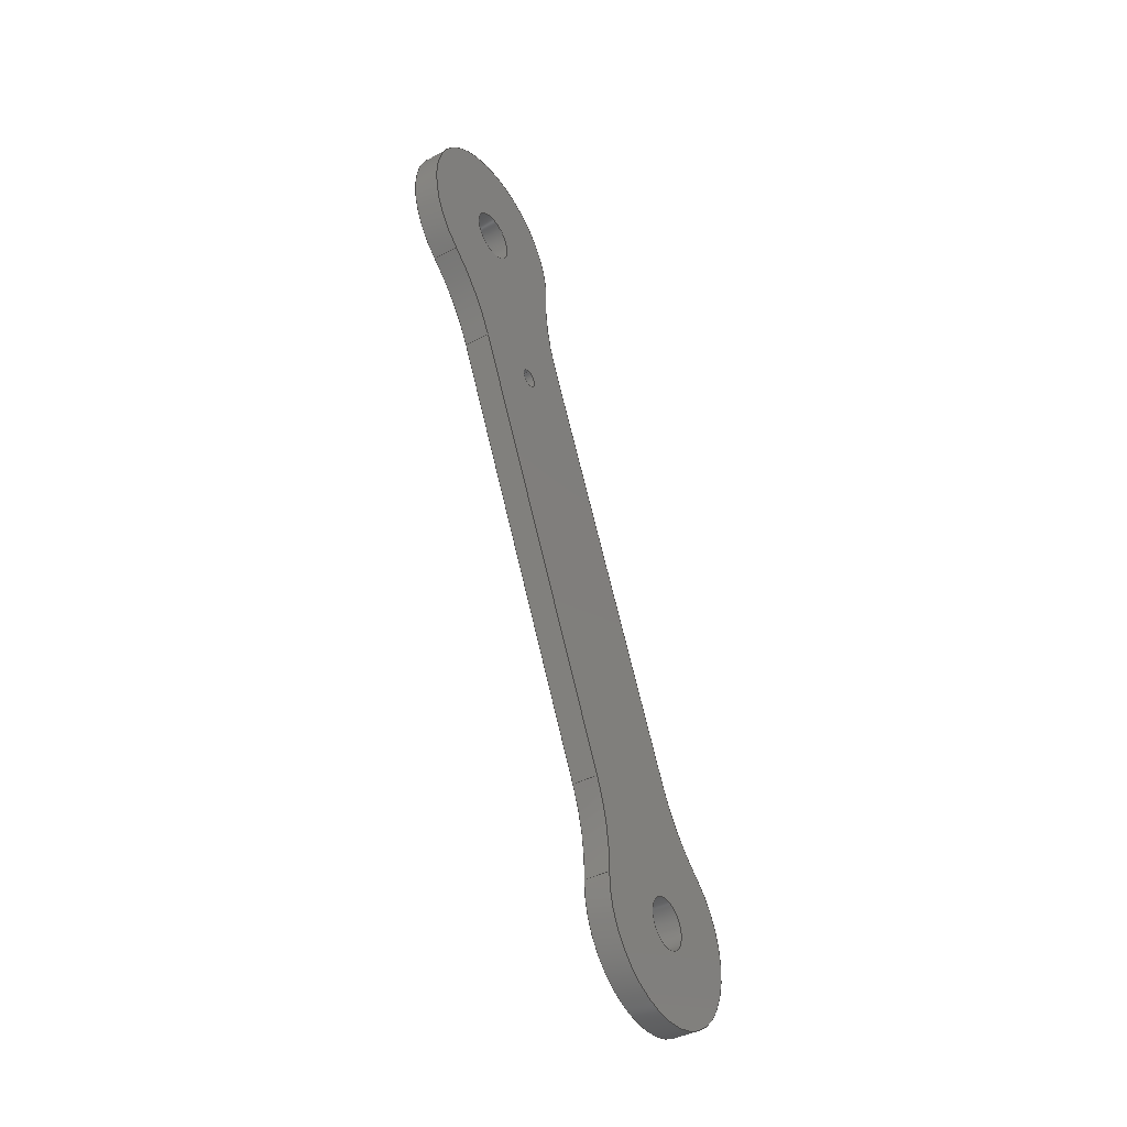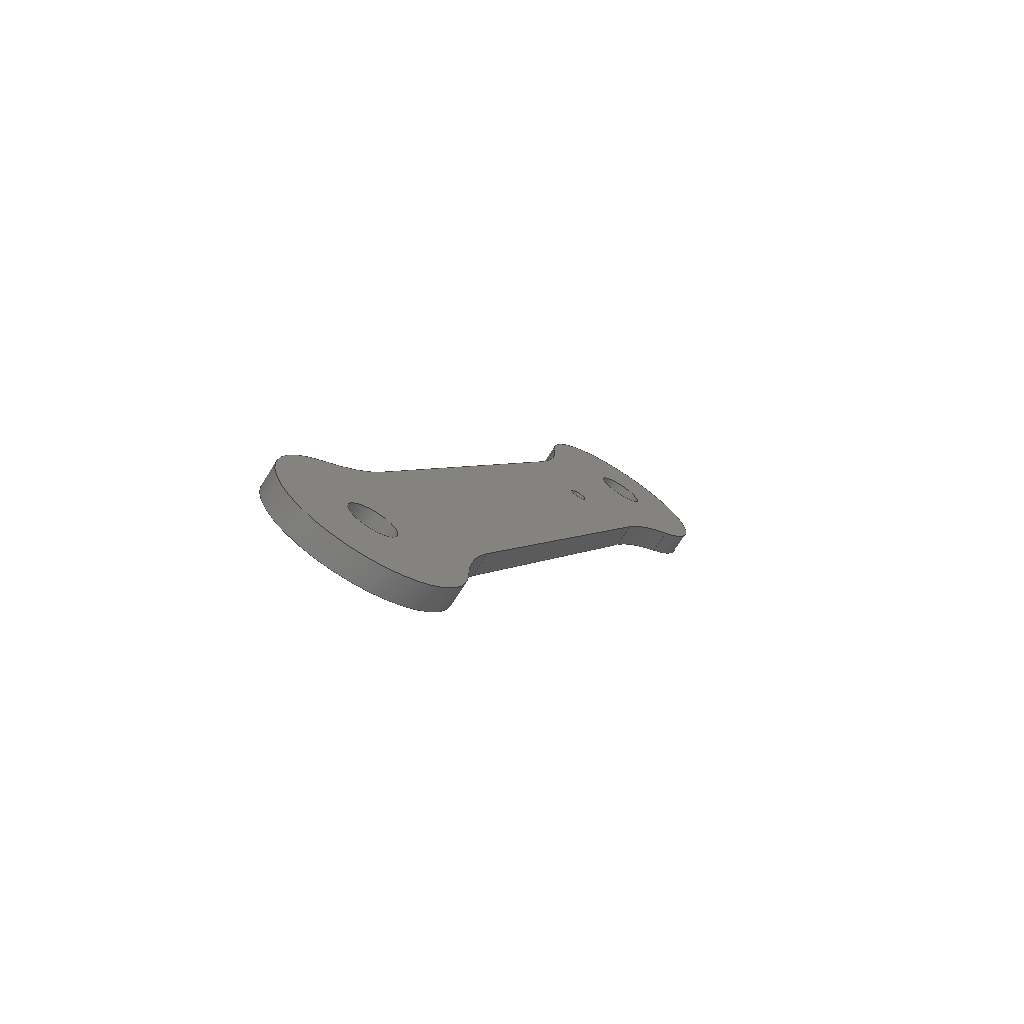
<metadata>
{"format":"step","ext":"step","renderer":"f3d","projection":"perspective","resolution":1024,"background":"white","views":[{"elev":-40.8,"azim":-147.0,"up":"+Z"},{"elev":-73.0,"azim":57.6,"up":"+Z"}]}
</metadata>
<code>
ISO-10303-21;
DATA;
#1=PROPERTY_DEFINITION_REPRESENTATION(#5,#3);
#2=PROPERTY_DEFINITION_REPRESENTATION(#6,#4);
#3=REPRESENTATION('',(#7),#422);
#4=REPRESENTATION('',(#8),#422);
#5=PROPERTY_DEFINITION('pmi validation property','',#427);
#6=PROPERTY_DEFINITION('pmi validation property','',#427);
#7=VALUE_REPRESENTATION_ITEM('number of annotations',COUNT_MEASURE(0));
#8=VALUE_REPRESENTATION_ITEM('number of views',COUNT_MEASURE(0));
#9=SHAPE_REPRESENTATION_RELATIONSHIP('','',#246,#10);
#10=ADVANCED_BREP_SHAPE_REPRESENTATION('',(#244),#422);
#11=CYLINDRICAL_SURFACE('',#259,0.01212);
#12=CYLINDRICAL_SURFACE('',#262,0.01212);
#13=CYLINDRICAL_SURFACE('',#272,0.02425);
#14=CYLINDRICAL_SURFACE('',#273,0.02425);
#15=CYLINDRICAL_SURFACE('',#274,0.02425);
#16=CYLINDRICAL_SURFACE('',#275,0.02425);
#17=CYLINDRICAL_SURFACE('',#276,0.003175);
#18=CYLINDRICAL_SURFACE('',#277,0.003175);
#19=CYLINDRICAL_SURFACE('',#278,0.001191);
#20=LINE('',#363,#32);
#21=LINE('',#372,#33);
#22=LINE('',#380,#34);
#23=LINE('',#383,#35);
#24=LINE('',#384,#36);
#25=LINE('',#386,#37);
#26=LINE('',#390,#38);
#27=LINE('',#392,#39);
#28=LINE('',#394,#40);
#29=LINE('',#396,#41);
#30=LINE('',#398,#42);
#31=LINE('',#402,#43);
#32=VECTOR('',#289,1);
#33=VECTOR('',#296,1);
#34=VECTOR('',#305,1);
#35=VECTOR('',#306,1);
#36=VECTOR('',#307,1);
#37=VECTOR('',#310,1);
#38=VECTOR('',#313,1);
#39=VECTOR('',#316,1);
#40=VECTOR('',#317,1);
#41=VECTOR('',#318,1);
#42=VECTOR('',#321,1);
#43=VECTOR('',#324,1);
#44=ORIENTED_EDGE('',*,*,#104,.F.);
#45=ORIENTED_EDGE('',*,*,#105,.T.);
#46=ORIENTED_EDGE('',*,*,#106,.T.);
#47=ORIENTED_EDGE('',*,*,#107,.T.);
#48=ORIENTED_EDGE('',*,*,#108,.F.);
#49=ORIENTED_EDGE('',*,*,#109,.F.);
#50=ORIENTED_EDGE('',*,*,#110,.F.);
#51=ORIENTED_EDGE('',*,*,#111,.F.);
#52=ORIENTED_EDGE('',*,*,#112,.F.);
#53=ORIENTED_EDGE('',*,*,#113,.F.);
#54=ORIENTED_EDGE('',*,*,#114,.F.);
#55=ORIENTED_EDGE('',*,*,#115,.T.);
#56=ORIENTED_EDGE('',*,*,#116,.F.);
#57=ORIENTED_EDGE('',*,*,#107,.F.);
#58=ORIENTED_EDGE('',*,*,#117,.F.);
#59=ORIENTED_EDGE('',*,*,#113,.T.);
#60=ORIENTED_EDGE('',*,*,#118,.F.);
#61=ORIENTED_EDGE('',*,*,#119,.F.);
#62=ORIENTED_EDGE('',*,*,#120,.F.);
#63=ORIENTED_EDGE('',*,*,#111,.T.);
#64=ORIENTED_EDGE('',*,*,#121,.F.);
#65=ORIENTED_EDGE('',*,*,#122,.F.);
#66=ORIENTED_EDGE('',*,*,#123,.F.);
#67=ORIENTED_EDGE('',*,*,#109,.T.);
#68=ORIENTED_EDGE('',*,*,#124,.F.);
#69=ORIENTED_EDGE('',*,*,#125,.F.);
#70=ORIENTED_EDGE('',*,*,#126,.F.);
#71=ORIENTED_EDGE('',*,*,#127,.F.);
#72=ORIENTED_EDGE('',*,*,#128,.F.);
#73=ORIENTED_EDGE('',*,*,#129,.F.);
#74=ORIENTED_EDGE('',*,*,#119,.T.);
#75=ORIENTED_EDGE('',*,*,#130,.F.);
#76=ORIENTED_EDGE('',*,*,#122,.T.);
#77=ORIENTED_EDGE('',*,*,#131,.F.);
#78=ORIENTED_EDGE('',*,*,#125,.T.);
#79=ORIENTED_EDGE('',*,*,#132,.F.);
#80=ORIENTED_EDGE('',*,*,#115,.F.);
#81=ORIENTED_EDGE('',*,*,#133,.F.);
#82=ORIENTED_EDGE('',*,*,#114,.T.);
#83=ORIENTED_EDGE('',*,*,#120,.T.);
#84=ORIENTED_EDGE('',*,*,#133,.T.);
#85=ORIENTED_EDGE('',*,*,#117,.T.);
#86=ORIENTED_EDGE('',*,*,#112,.T.);
#87=ORIENTED_EDGE('',*,*,#123,.T.);
#88=ORIENTED_EDGE('',*,*,#130,.T.);
#89=ORIENTED_EDGE('',*,*,#118,.T.);
#90=ORIENTED_EDGE('',*,*,#110,.T.);
#91=ORIENTED_EDGE('',*,*,#126,.T.);
#92=ORIENTED_EDGE('',*,*,#131,.T.);
#93=ORIENTED_EDGE('',*,*,#121,.T.);
#94=ORIENTED_EDGE('',*,*,#108,.T.);
#95=ORIENTED_EDGE('',*,*,#116,.T.);
#96=ORIENTED_EDGE('',*,*,#132,.T.);
#97=ORIENTED_EDGE('',*,*,#124,.T.);
#98=ORIENTED_EDGE('',*,*,#106,.F.);
#99=ORIENTED_EDGE('',*,*,#129,.T.);
#100=ORIENTED_EDGE('',*,*,#105,.F.);
#101=ORIENTED_EDGE('',*,*,#128,.T.);
#102=ORIENTED_EDGE('',*,*,#104,.T.);
#103=ORIENTED_EDGE('',*,*,#127,.T.);
#104=EDGE_CURVE('',#134,#134,#156,.T.);
#105=EDGE_CURVE('',#135,#135,#157,.T.);
#106=EDGE_CURVE('',#136,#136,#158,.T.);
#107=EDGE_CURVE('',#137,#138,#20,.T.);
#108=EDGE_CURVE('',#139,#138,#159,.F.);
#109=EDGE_CURVE('',#140,#139,#160,.T.);
#110=EDGE_CURVE('',#141,#140,#161,.F.);
#111=EDGE_CURVE('',#142,#141,#21,.T.);
#112=EDGE_CURVE('',#143,#142,#162,.F.);
#113=EDGE_CURVE('',#144,#143,#163,.T.);
#114=EDGE_CURVE('',#137,#144,#164,.F.);
#115=EDGE_CURVE('',#145,#146,#22,.T.);
#116=EDGE_CURVE('',#138,#146,#23,.T.);
#117=EDGE_CURVE('',#145,#137,#24,.F.);
#118=EDGE_CURVE('',#147,#143,#25,.F.);
#119=EDGE_CURVE('',#148,#147,#165,.T.);
#120=EDGE_CURVE('',#144,#148,#26,.T.);
#121=EDGE_CURVE('',#149,#141,#27,.T.);
#122=EDGE_CURVE('',#150,#149,#28,.T.);
#123=EDGE_CURVE('',#142,#150,#29,.F.);
#124=EDGE_CURVE('',#151,#139,#30,.F.);
#125=EDGE_CURVE('',#152,#151,#166,.T.);
#126=EDGE_CURVE('',#140,#152,#31,.T.);
#127=EDGE_CURVE('',#153,#153,#167,.T.);
#128=EDGE_CURVE('',#154,#154,#168,.F.);
#129=EDGE_CURVE('',#155,#155,#169,.F.);
#130=EDGE_CURVE('',#150,#147,#170,.T.);
#131=EDGE_CURVE('',#152,#149,#171,.T.);
#132=EDGE_CURVE('',#146,#151,#172,.T.);
#133=EDGE_CURVE('',#148,#145,#173,.T.);
#134=VERTEX_POINT('',#358);
#135=VERTEX_POINT('',#360);
#136=VERTEX_POINT('',#362);
#137=VERTEX_POINT('',#364);
#138=VERTEX_POINT('',#365);
#139=VERTEX_POINT('',#367);
#140=VERTEX_POINT('',#369);
#141=VERTEX_POINT('',#371);
#142=VERTEX_POINT('',#373);
#143=VERTEX_POINT('',#375);
#144=VERTEX_POINT('',#377);
#145=VERTEX_POINT('',#381);
#146=VERTEX_POINT('',#382);
#147=VERTEX_POINT('',#387);
#148=VERTEX_POINT('',#389);
#149=VERTEX_POINT('',#393);
#150=VERTEX_POINT('',#395);
#151=VERTEX_POINT('',#399);
#152=VERTEX_POINT('',#401);
#153=VERTEX_POINT('',#405);
#154=VERTEX_POINT('',#407);
#155=VERTEX_POINT('',#409);
#156=CIRCLE('',#249,0.001191);
#157=CIRCLE('',#250,0.003175);
#158=CIRCLE('',#251,0.003175);
#159=CIRCLE('',#252,0.02425);
#160=CIRCLE('',#253,0.01212);
#161=CIRCLE('',#254,0.02425);
#162=CIRCLE('',#255,0.02425);
#163=CIRCLE('',#256,0.01212);
#164=CIRCLE('',#257,0.02425);
#165=CIRCLE('',#260,0.01212);
#166=CIRCLE('',#263,0.01212);
#167=CIRCLE('',#265,0.001191);
#168=CIRCLE('',#266,0.003175);
#169=CIRCLE('',#267,0.003175);
#170=CIRCLE('',#268,0.02425);
#171=CIRCLE('',#269,0.02425);
#172=CIRCLE('',#270,0.02425);
#173=CIRCLE('',#271,0.02425);
#174=EDGE_LOOP('',(#44));
#175=EDGE_LOOP('',(#45));
#176=EDGE_LOOP('',(#46));
#177=EDGE_LOOP('',(#47,#48,#49,#50,#51,#52,#53,#54));
#178=EDGE_LOOP('',(#55,#56,#57,#58));
#179=EDGE_LOOP('',(#59,#60,#61,#62));
#180=EDGE_LOOP('',(#63,#64,#65,#66));
#181=EDGE_LOOP('',(#67,#68,#69,#70));
#182=EDGE_LOOP('',(#71));
#183=EDGE_LOOP('',(#72));
#184=EDGE_LOOP('',(#73));
#185=EDGE_LOOP('',(#74,#75,#76,#77,#78,#79,#80,#81));
#186=EDGE_LOOP('',(#82,#83,#84,#85));
#187=EDGE_LOOP('',(#86,#87,#88,#89));
#188=EDGE_LOOP('',(#90,#91,#92,#93));
#189=EDGE_LOOP('',(#94,#95,#96,#97));
#190=EDGE_LOOP('',(#98));
#191=EDGE_LOOP('',(#99));
#192=EDGE_LOOP('',(#100));
#193=EDGE_LOOP('',(#101));
#194=EDGE_LOOP('',(#102));
#195=EDGE_LOOP('',(#103));
#196=FACE_BOUND('',#174,.T.);
#197=FACE_BOUND('',#175,.T.);
#198=FACE_BOUND('',#176,.T.);
#199=FACE_BOUND('',#177,.T.);
#200=FACE_BOUND('',#178,.T.);
#201=FACE_BOUND('',#179,.T.);
#202=FACE_BOUND('',#180,.T.);
#203=FACE_BOUND('',#181,.T.);
#204=FACE_BOUND('',#182,.T.);
#205=FACE_BOUND('',#183,.T.);
#206=FACE_BOUND('',#184,.T.);
#207=FACE_BOUND('',#185,.T.);
#208=FACE_BOUND('',#186,.T.);
#209=FACE_BOUND('',#187,.T.);
#210=FACE_BOUND('',#188,.T.);
#211=FACE_BOUND('',#189,.T.);
#212=FACE_BOUND('',#190,.T.);
#213=FACE_BOUND('',#191,.T.);
#214=FACE_BOUND('',#192,.T.);
#215=FACE_BOUND('',#193,.T.);
#216=FACE_BOUND('',#194,.T.);
#217=FACE_BOUND('',#195,.T.);
#218=PLANE('',#248);
#219=PLANE('',#258);
#220=PLANE('',#261);
#221=PLANE('',#264);
#222=ADVANCED_FACE('',(#196,#197,#198,#199),#218,.T.);
#223=ADVANCED_FACE('',(#200),#219,.T.);
#224=ADVANCED_FACE('',(#201),#11,.T.);
#225=ADVANCED_FACE('',(#202),#220,.F.);
#226=ADVANCED_FACE('',(#203),#12,.T.);
#227=ADVANCED_FACE('',(#204,#205,#206,#207),#221,.F.);
#228=ADVANCED_FACE('',(#208),#13,.F.);
#229=ADVANCED_FACE('',(#209),#14,.F.);
#230=ADVANCED_FACE('',(#210),#15,.F.);
#231=ADVANCED_FACE('',(#211),#16,.F.);
#232=ADVANCED_FACE('',(#212,#213),#17,.F.);
#233=ADVANCED_FACE('',(#214,#215),#18,.F.);
#234=ADVANCED_FACE('',(#216,#217),#19,.F.);
#235=CLOSED_SHELL('',(#222,#223,#224,#225,#226,#227,#228,#229,#230,#231,
#232,#233,#234));
#236=STYLED_ITEM('',(#237),#244);
#237=PRESENTATION_STYLE_ASSIGNMENT((#238));
#238=SURFACE_STYLE_USAGE(.BOTH.,#239);
#239=SURFACE_SIDE_STYLE('',(#240));
#240=SURFACE_STYLE_FILL_AREA(#241);
#241=FILL_AREA_STYLE('',(#242));
#242=FILL_AREA_STYLE_COLOUR('',#243);
#243=DRAUGHTING_PRE_DEFINED_COLOUR('white');
#244=MANIFOLD_SOLID_BREP('link2fr',#235);
#245=SHAPE_DEFINITION_REPRESENTATION(#427,#246);
#246=SHAPE_REPRESENTATION('link2fr',(#247),#422);
#247=AXIS2_PLACEMENT_3D('',#355,#279,#280);
#248=AXIS2_PLACEMENT_3D('',#356,#281,#282);
#249=AXIS2_PLACEMENT_3D('',#357,#283,#284);
#250=AXIS2_PLACEMENT_3D('',#359,#285,#286);
#251=AXIS2_PLACEMENT_3D('',#361,#287,#288);
#252=AXIS2_PLACEMENT_3D('',#366,#290,#291);
#253=AXIS2_PLACEMENT_3D('',#368,#292,#293);
#254=AXIS2_PLACEMENT_3D('',#370,#294,#295);
#255=AXIS2_PLACEMENT_3D('',#374,#297,#298);
#256=AXIS2_PLACEMENT_3D('',#376,#299,#300);
#257=AXIS2_PLACEMENT_3D('',#378,#301,#302);
#258=AXIS2_PLACEMENT_3D('',#379,#303,#304);
#259=AXIS2_PLACEMENT_3D('',#385,#308,#309);
#260=AXIS2_PLACEMENT_3D('',#388,#311,#312);
#261=AXIS2_PLACEMENT_3D('',#391,#314,#315);
#262=AXIS2_PLACEMENT_3D('',#397,#319,#320);
#263=AXIS2_PLACEMENT_3D('',#400,#322,#323);
#264=AXIS2_PLACEMENT_3D('',#403,#325,#326);
#265=AXIS2_PLACEMENT_3D('',#404,#327,#328);
#266=AXIS2_PLACEMENT_3D('',#406,#329,#330);
#267=AXIS2_PLACEMENT_3D('',#408,#331,#332);
#268=AXIS2_PLACEMENT_3D('',#410,#333,#334);
#269=AXIS2_PLACEMENT_3D('',#411,#335,#336);
#270=AXIS2_PLACEMENT_3D('',#412,#337,#338);
#271=AXIS2_PLACEMENT_3D('',#413,#339,#340);
#272=AXIS2_PLACEMENT_3D('',#414,#341,#342);
#273=AXIS2_PLACEMENT_3D('',#415,#343,#344);
#274=AXIS2_PLACEMENT_3D('',#416,#345,#346);
#275=AXIS2_PLACEMENT_3D('',#417,#347,#348);
#276=AXIS2_PLACEMENT_3D('',#418,#349,#350);
#277=AXIS2_PLACEMENT_3D('',#419,#351,#352);
#278=AXIS2_PLACEMENT_3D('',#420,#353,#354);
#279=DIRECTION('',(0,0,1));
#280=DIRECTION('',(1,0,0));
#281=DIRECTION('',(-1,0,0));
#282=DIRECTION('',(0,1,0));
#283=DIRECTION('',(-1,0,0));
#284=DIRECTION('',(0,0,1));
#285=DIRECTION('',(1,0,0));
#286=DIRECTION('',(0,0,-1));
#287=DIRECTION('',(1,0,0));
#288=DIRECTION('',(0,0,-1));
#289=DIRECTION('',(0,0.4226,0.9063));
#290=DIRECTION('',(1,0,0));
#291=DIRECTION('',(0,0,-1));
#292=DIRECTION('',(1,0,0));
#293=DIRECTION('',(0,0,-1));
#294=DIRECTION('',(1,0,0));
#295=DIRECTION('',(0,0,-1));
#296=DIRECTION('',(0,0.4226,0.9063));
#297=DIRECTION('',(1,0,0));
#298=DIRECTION('',(0,0,-1));
#299=DIRECTION('',(1,0,0));
#300=DIRECTION('',(0,0,-1));
#301=DIRECTION('',(1,0,0));
#302=DIRECTION('',(0,0,-1));
#303=DIRECTION('',(0,-0.9063,0.4226));
#304=DIRECTION('',(0,-0.4226,-0.9063));
#305=DIRECTION('',(0,0.4226,0.9063));
#306=DIRECTION('',(1,0,0));
#307=DIRECTION('',(1,0,0));
#308=DIRECTION('',(1,0,0));
#309=DIRECTION('',(0,0,1));
#310=DIRECTION('',(1,0,0));
#311=DIRECTION('',(1,0,0));
#312=DIRECTION('',(0,0,-1));
#313=DIRECTION('',(1,0,0));
#314=DIRECTION('',(0,-0.9063,0.4226));
#315=DIRECTION('',(0,-0.4226,-0.9063));
#316=DIRECTION('',(-1,0,0));
#317=DIRECTION('',(0,0.4226,0.9063));
#318=DIRECTION('',(-1,0,0));
#319=DIRECTION('',(1,0,0));
#320=DIRECTION('',(0,0,1));
#321=DIRECTION('',(1,0,0));
#322=DIRECTION('',(1,0,0));
#323=DIRECTION('',(0,0,-1));
#324=DIRECTION('',(1,0,0));
#325=DIRECTION('',(-1,0,0));
#326=DIRECTION('',(0,1,0));
#327=DIRECTION('',(1,0,0));
#328=DIRECTION('',(0,0,-1));
#329=DIRECTION('',(-1,0,0));
#330=DIRECTION('',(0,0,1));
#331=DIRECTION('',(-1,0,0));
#332=DIRECTION('',(0,0,1));
#333=DIRECTION('',(1,0,0));
#334=DIRECTION('',(0,0,-1));
#335=DIRECTION('',(1,0,0));
#336=DIRECTION('',(0,0,-1));
#337=DIRECTION('',(1,0,0));
#338=DIRECTION('',(0,0,-1));
#339=DIRECTION('',(1,0,0));
#340=DIRECTION('',(0,0,-1));
#341=DIRECTION('',(1,0,0));
#342=DIRECTION('',(0,0,1));
#343=DIRECTION('',(1,0,0));
#344=DIRECTION('',(0,0,1));
#345=DIRECTION('',(1,0,0));
#346=DIRECTION('',(0,0,1));
#347=DIRECTION('',(1,0,0));
#348=DIRECTION('',(0,0,1));
#349=DIRECTION('',(1,0,0));
#350=DIRECTION('',(2.465e-32,-1,-8.327e-17));
#351=DIRECTION('',(-1,0,0));
#352=DIRECTION('',(-2.465e-32,-1,-8.327e-17));
#353=DIRECTION('',(-1,6.123e-17,-1.225e-16));
#354=DIRECTION('',(6.123e-17,1,1.837e-16));
#355=CARTESIAN_POINT('',(0,0,0));
#356=CARTESIAN_POINT('',(-0.03449,-0.4619,0.07595));
#357=CARTESIAN_POINT('',(-0.03449,-0.4517,0.09793));
#358=CARTESIAN_POINT('',(-0.03449,-0.4517,0.09912));
#359=CARTESIAN_POINT('',(-0.03449,-0.4432,0.1162));
#360=CARTESIAN_POINT('',(-0.03449,-0.4432,0.1131));
#361=CARTESIAN_POINT('',(-0.03449,-0.4807,0.03567));
#362=CARTESIAN_POINT('',(-0.03449,-0.4807,0.03249));
#363=CARTESIAN_POINT('',(-0.03449,-0.4693,0.07937));
#364=CARTESIAN_POINT('',(-0.03449,-0.481,0.05418));
#365=CARTESIAN_POINT('',(-0.03449,-0.4575,0.1046));
#366=CARTESIAN_POINT('',(-0.03449,-0.4795,0.1148));
#367=CARTESIAN_POINT('',(-0.03449,-0.4553,0.1158));
#368=CARTESIAN_POINT('',(-0.03449,-0.4432,0.1162));
#369=CARTESIAN_POINT('',(-0.03449,-0.4357,0.1067));
#370=CARTESIAN_POINT('',(-0.03449,-0.4209,0.08748));
#371=CARTESIAN_POINT('',(-0.03449,-0.4429,0.09772));
#372=CARTESIAN_POINT('',(-0.03449,-0.4546,0.07254));
#373=CARTESIAN_POINT('',(-0.03449,-0.4664,0.04735));
#374=CARTESIAN_POINT('',(-0.03449,-0.4444,0.03711));
#375=CARTESIAN_POINT('',(-0.03449,-0.4686,0.03615));
#376=CARTESIAN_POINT('',(-0.03449,-0.4807,0.03567));
#377=CARTESIAN_POINT('',(-0.03449,-0.4881,0.04526));
#378=CARTESIAN_POINT('',(-0.03449,-0.503,0.06443));
#379=CARTESIAN_POINT('',(-0.03738,-0.4693,0.07937));
#380=CARTESIAN_POINT('',(-0.03132,-0.4693,0.07937));
#381=CARTESIAN_POINT('',(-0.03132,-0.481,0.05418));
#382=CARTESIAN_POINT('',(-0.03132,-0.4575,0.1046));
#383=CARTESIAN_POINT('',(-0.03738,-0.4575,0.1046));
#384=CARTESIAN_POINT('',(-0.03738,-0.481,0.05418));
#385=CARTESIAN_POINT('',(-0.03738,-0.4807,0.03567));
#386=CARTESIAN_POINT('',(-0.03738,-0.4686,0.03615));
#387=CARTESIAN_POINT('',(-0.03132,-0.4686,0.03615));
#388=CARTESIAN_POINT('',(-0.03132,-0.4807,0.03567));
#389=CARTESIAN_POINT('',(-0.03132,-0.4881,0.04526));
#390=CARTESIAN_POINT('',(-0.03738,-0.4881,0.04526));
#391=CARTESIAN_POINT('',(-0.03738,-0.4546,0.07254));
#392=CARTESIAN_POINT('',(-0.03738,-0.4429,0.09772));
#393=CARTESIAN_POINT('',(-0.03132,-0.4429,0.09772));
#394=CARTESIAN_POINT('',(-0.03132,-0.4546,0.07254));
#395=CARTESIAN_POINT('',(-0.03132,-0.4664,0.04735));
#396=CARTESIAN_POINT('',(-0.03132,-0.4664,0.04735));
#397=CARTESIAN_POINT('',(-0.03738,-0.4432,0.1162));
#398=CARTESIAN_POINT('',(-0.03738,-0.4553,0.1158));
#399=CARTESIAN_POINT('',(-0.03132,-0.4553,0.1158));
#400=CARTESIAN_POINT('',(-0.03132,-0.4432,0.1162));
#401=CARTESIAN_POINT('',(-0.03132,-0.4357,0.1067));
#402=CARTESIAN_POINT('',(-0.03738,-0.4357,0.1067));
#403=CARTESIAN_POINT('',(-0.03132,-0.4619,0.07595));
#404=CARTESIAN_POINT('',(-0.03132,-0.4517,0.09793));
#405=CARTESIAN_POINT('',(-0.03132,-0.4517,0.09674));
#406=CARTESIAN_POINT('',(-0.03132,-0.4432,0.1162));
#407=CARTESIAN_POINT('',(-0.03132,-0.4432,0.1194));
#408=CARTESIAN_POINT('',(-0.03132,-0.4807,0.03567));
#409=CARTESIAN_POINT('',(-0.03132,-0.4807,0.03884));
#410=CARTESIAN_POINT('',(-0.03132,-0.4444,0.03711));
#411=CARTESIAN_POINT('',(-0.03132,-0.4209,0.08748));
#412=CARTESIAN_POINT('',(-0.03132,-0.4795,0.1148));
#413=CARTESIAN_POINT('',(-0.03132,-0.503,0.06443));
#414=CARTESIAN_POINT('',(-0.03738,-0.503,0.06443));
#415=CARTESIAN_POINT('',(-0.03738,-0.4444,0.03711));
#416=CARTESIAN_POINT('',(-0.03738,-0.4209,0.08748));
#417=CARTESIAN_POINT('',(-0.03738,-0.4795,0.1148));
#418=CARTESIAN_POINT('',(-0.03132,-0.4807,0.03567));
#419=CARTESIAN_POINT('',(0.03132,-0.4432,0.1162));
#420=CARTESIAN_POINT('',(-0.02973,-0.4517,0.09793));
#421=MECHANICAL_DESIGN_GEOMETRIC_PRESENTATION_REPRESENTATION('',(#236),
#422);
#422=(
GEOMETRIC_REPRESENTATION_CONTEXT(3)
GLOBAL_UNCERTAINTY_ASSIGNED_CONTEXT((#423))
GLOBAL_UNIT_ASSIGNED_CONTEXT((#426,#425,#424))
REPRESENTATION_CONTEXT('link2fr','TOP_LEVEL_ASSEMBLY_PART')
);
#423=UNCERTAINTY_MEASURE_WITH_UNIT(LENGTH_MEASURE(5e-06),#426,
'DISTANCE_ACCURACY_VALUE','Maximum Tolerance applied to model');
#424=(
NAMED_UNIT(*)
SI_UNIT($,.STERADIAN.)
SOLID_ANGLE_UNIT()
);
#425=(
NAMED_UNIT(*)
PLANE_ANGLE_UNIT()
SI_UNIT($,.RADIAN.)
);
#426=(
LENGTH_UNIT()
NAMED_UNIT(*)
SI_UNIT($,.METRE.)
);
#427=PRODUCT_DEFINITION_SHAPE('','',#428);
#428=PRODUCT_DEFINITION('','',#430,#429);
#429=PRODUCT_DEFINITION_CONTEXT('',#436,'design');
#430=PRODUCT_DEFINITION_FORMATION_WITH_SPECIFIED_SOURCE('','',#432,
 .NOT_KNOWN.);
#431=PRODUCT_RELATED_PRODUCT_CATEGORY('','',(#432));
#432=PRODUCT('link2fr','link2fr','link2fr',(#434));
#433=PRODUCT_CATEGORY('','');
#434=PRODUCT_CONTEXT('',#436,'mechanical');
#435=APPLICATION_PROTOCOL_DEFINITION('international standard',
'automotive_design',2010,#436);
#436=APPLICATION_CONTEXT(
'core data for automotive mechanical design processes');
ENDSEC;
END-ISO-10303-21;

</code>
